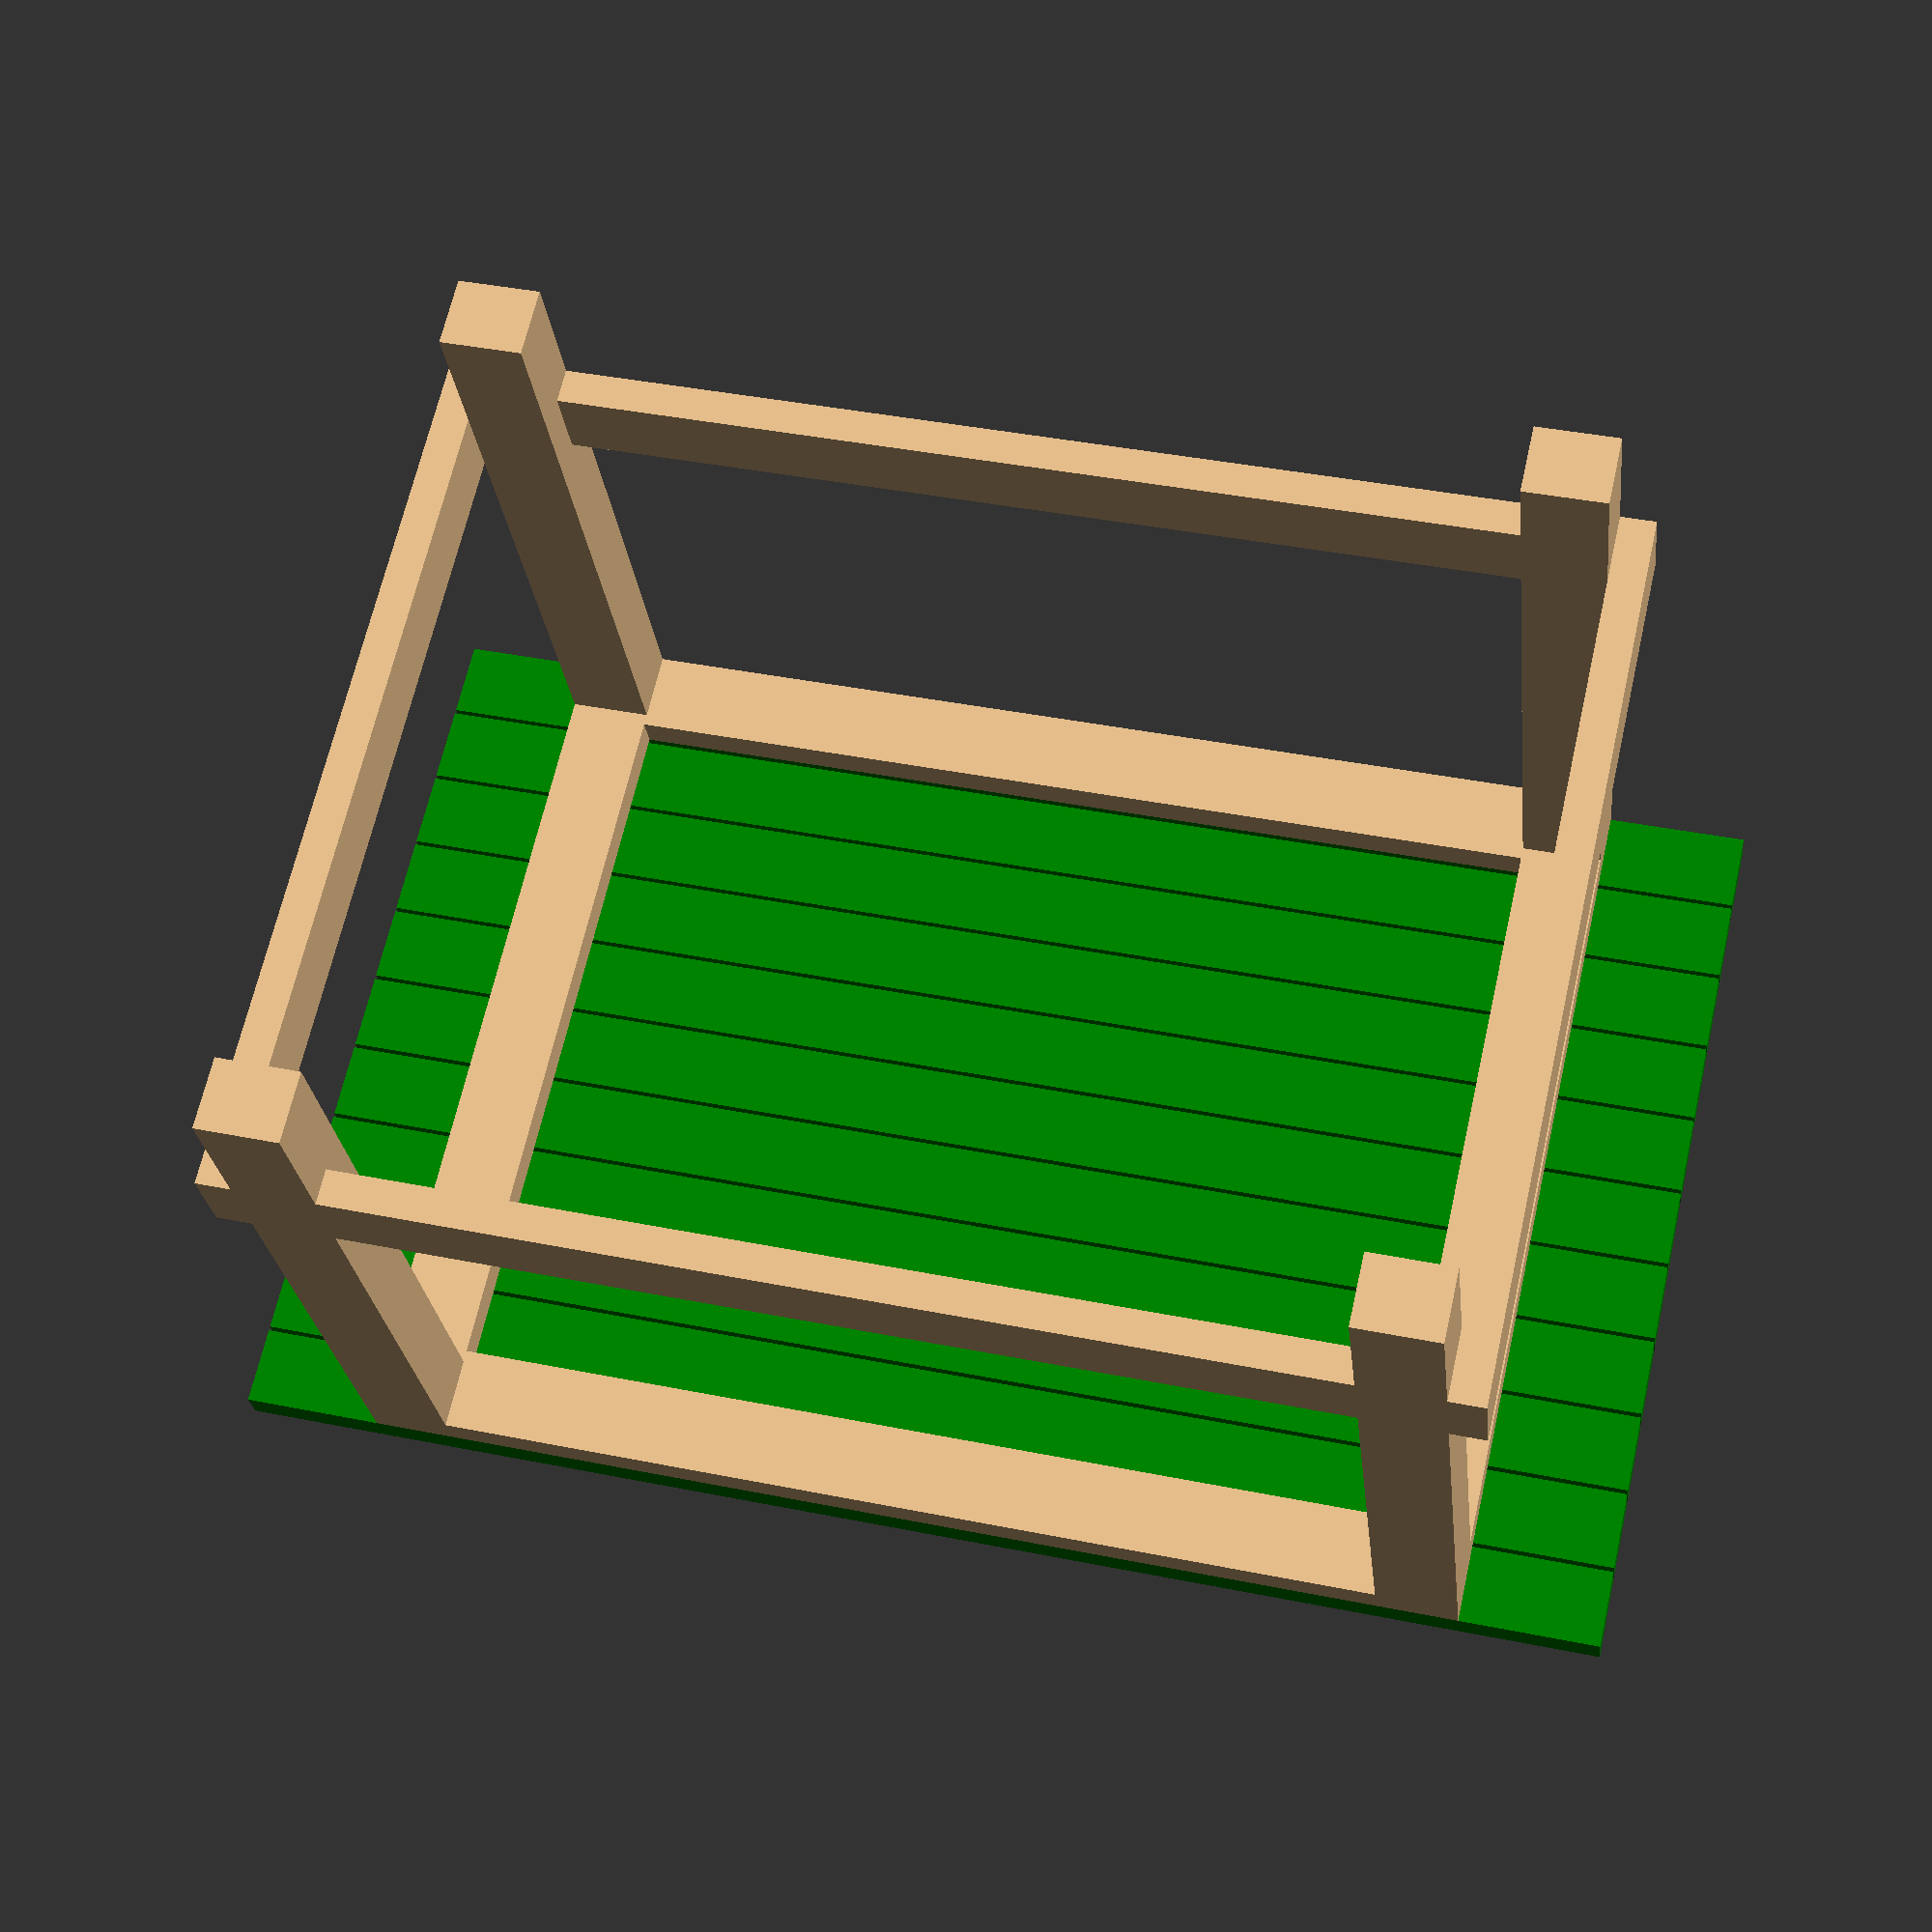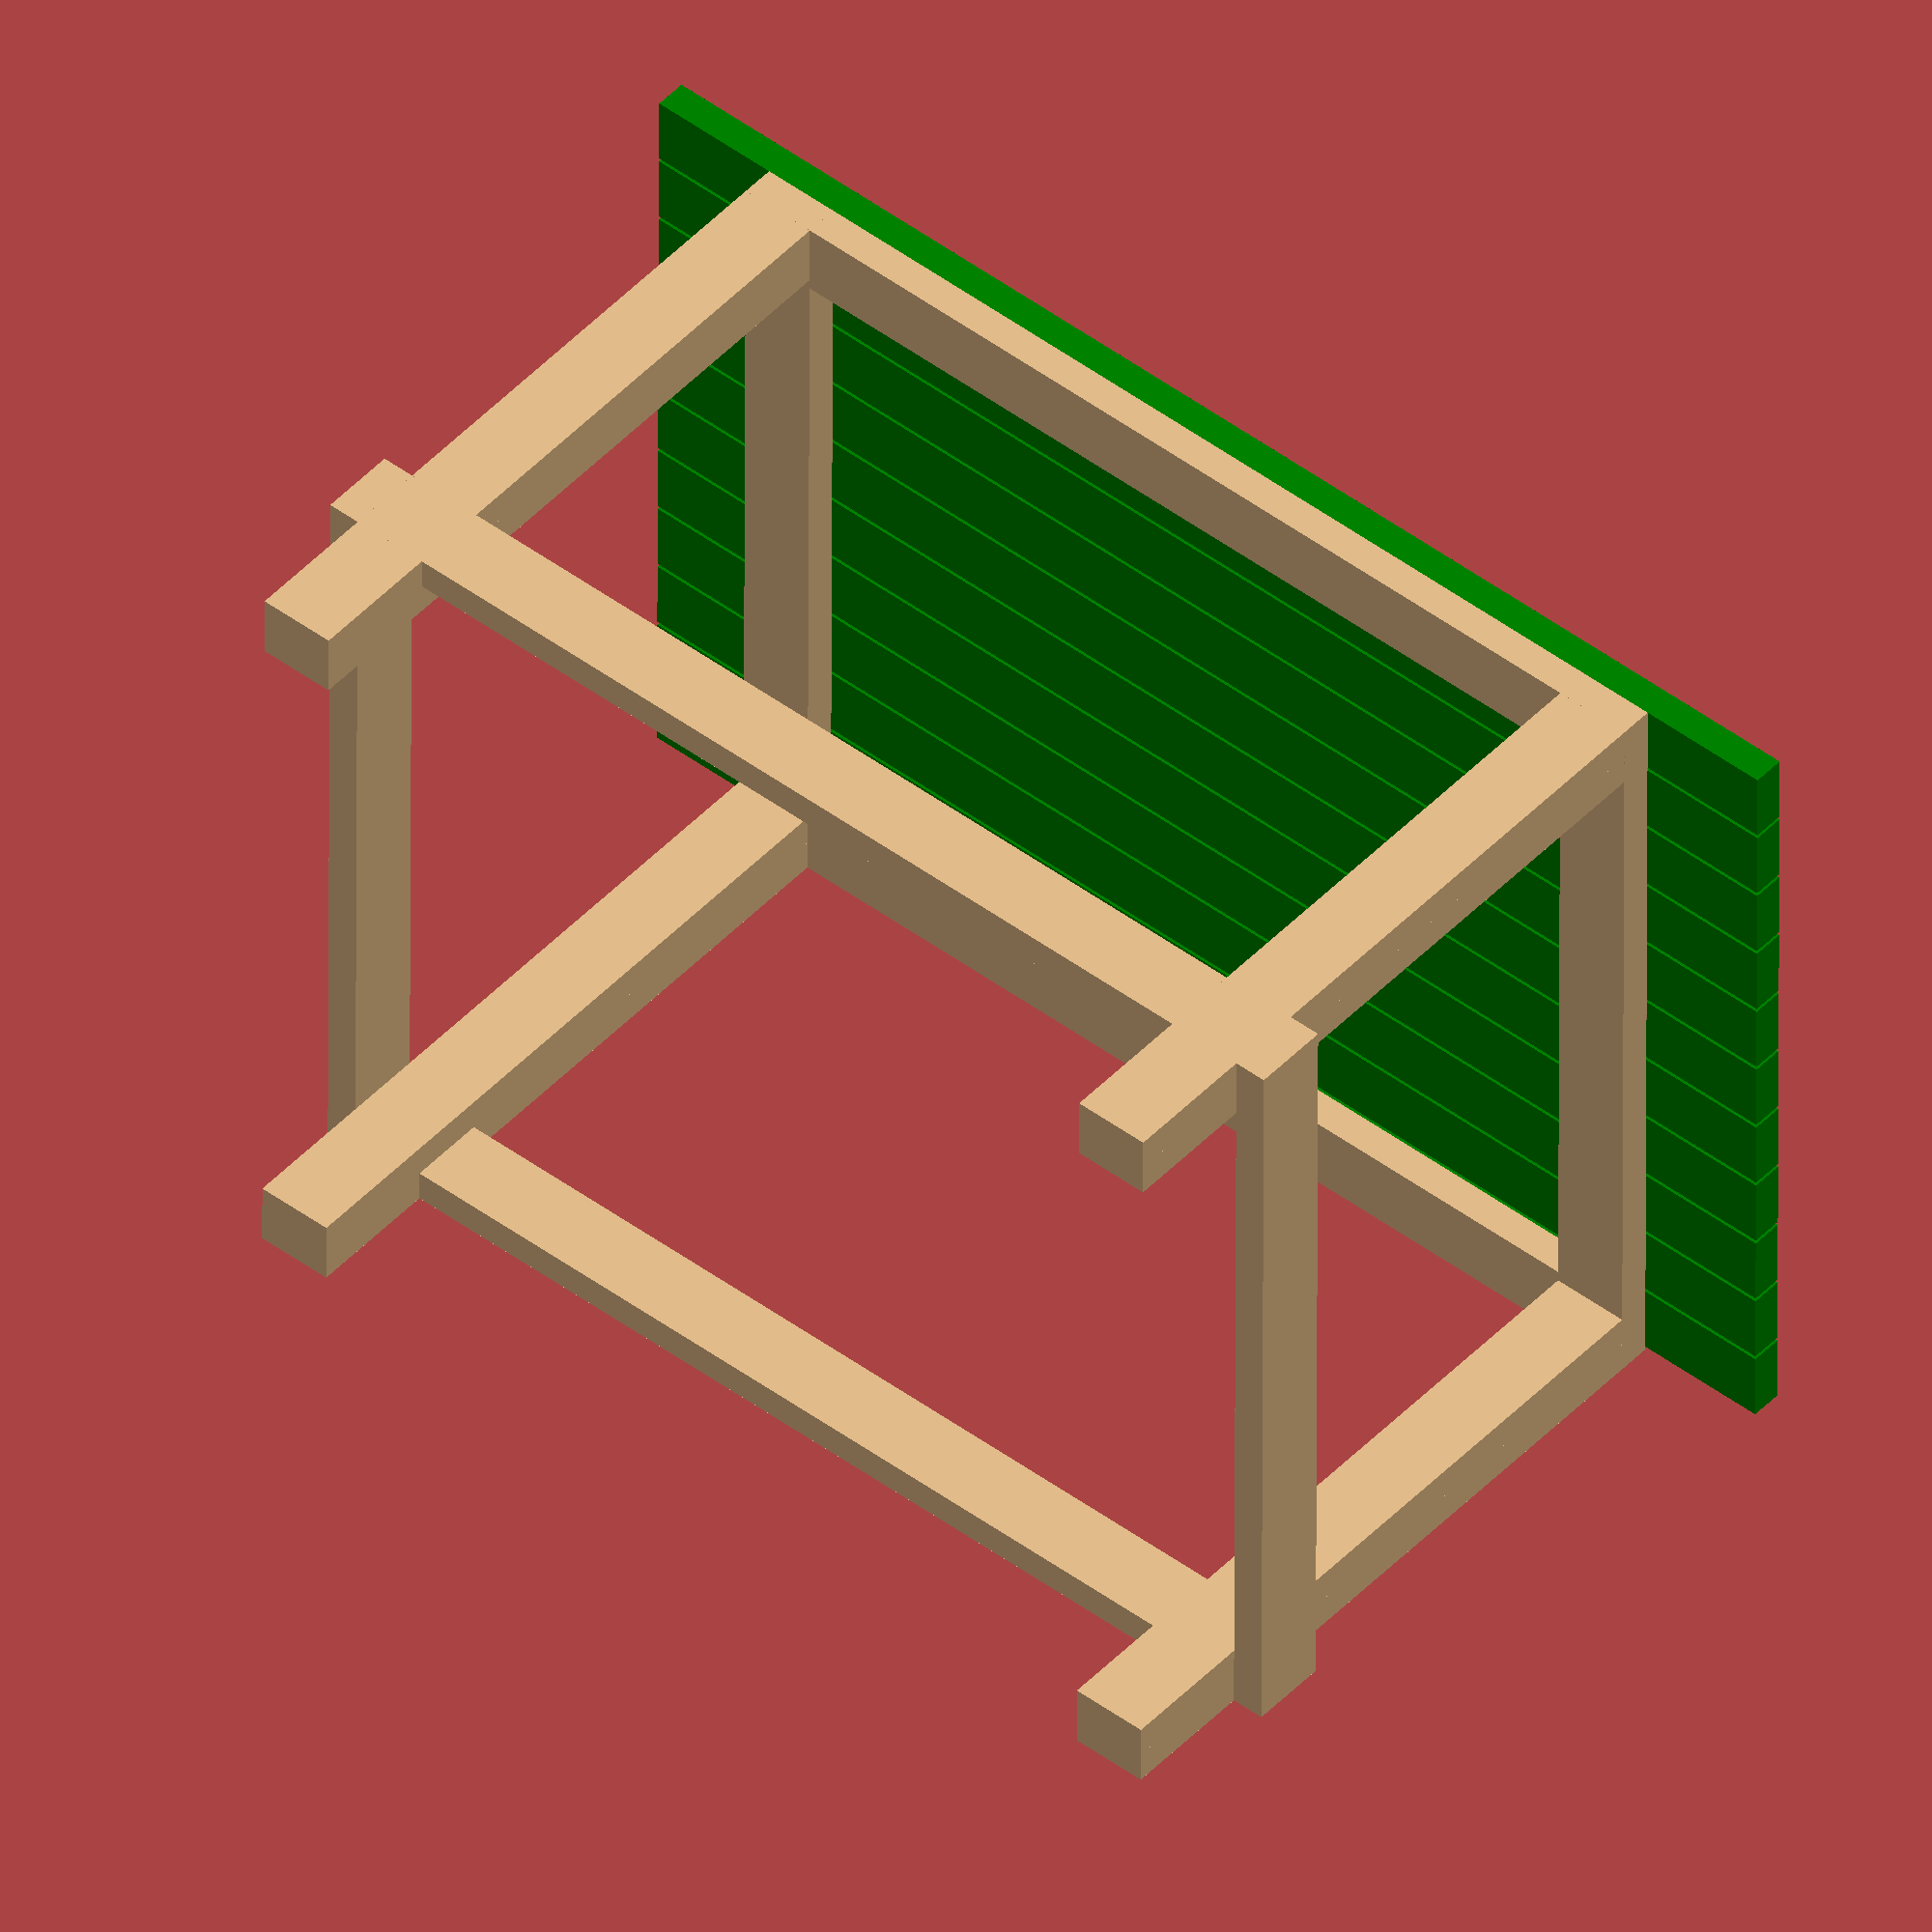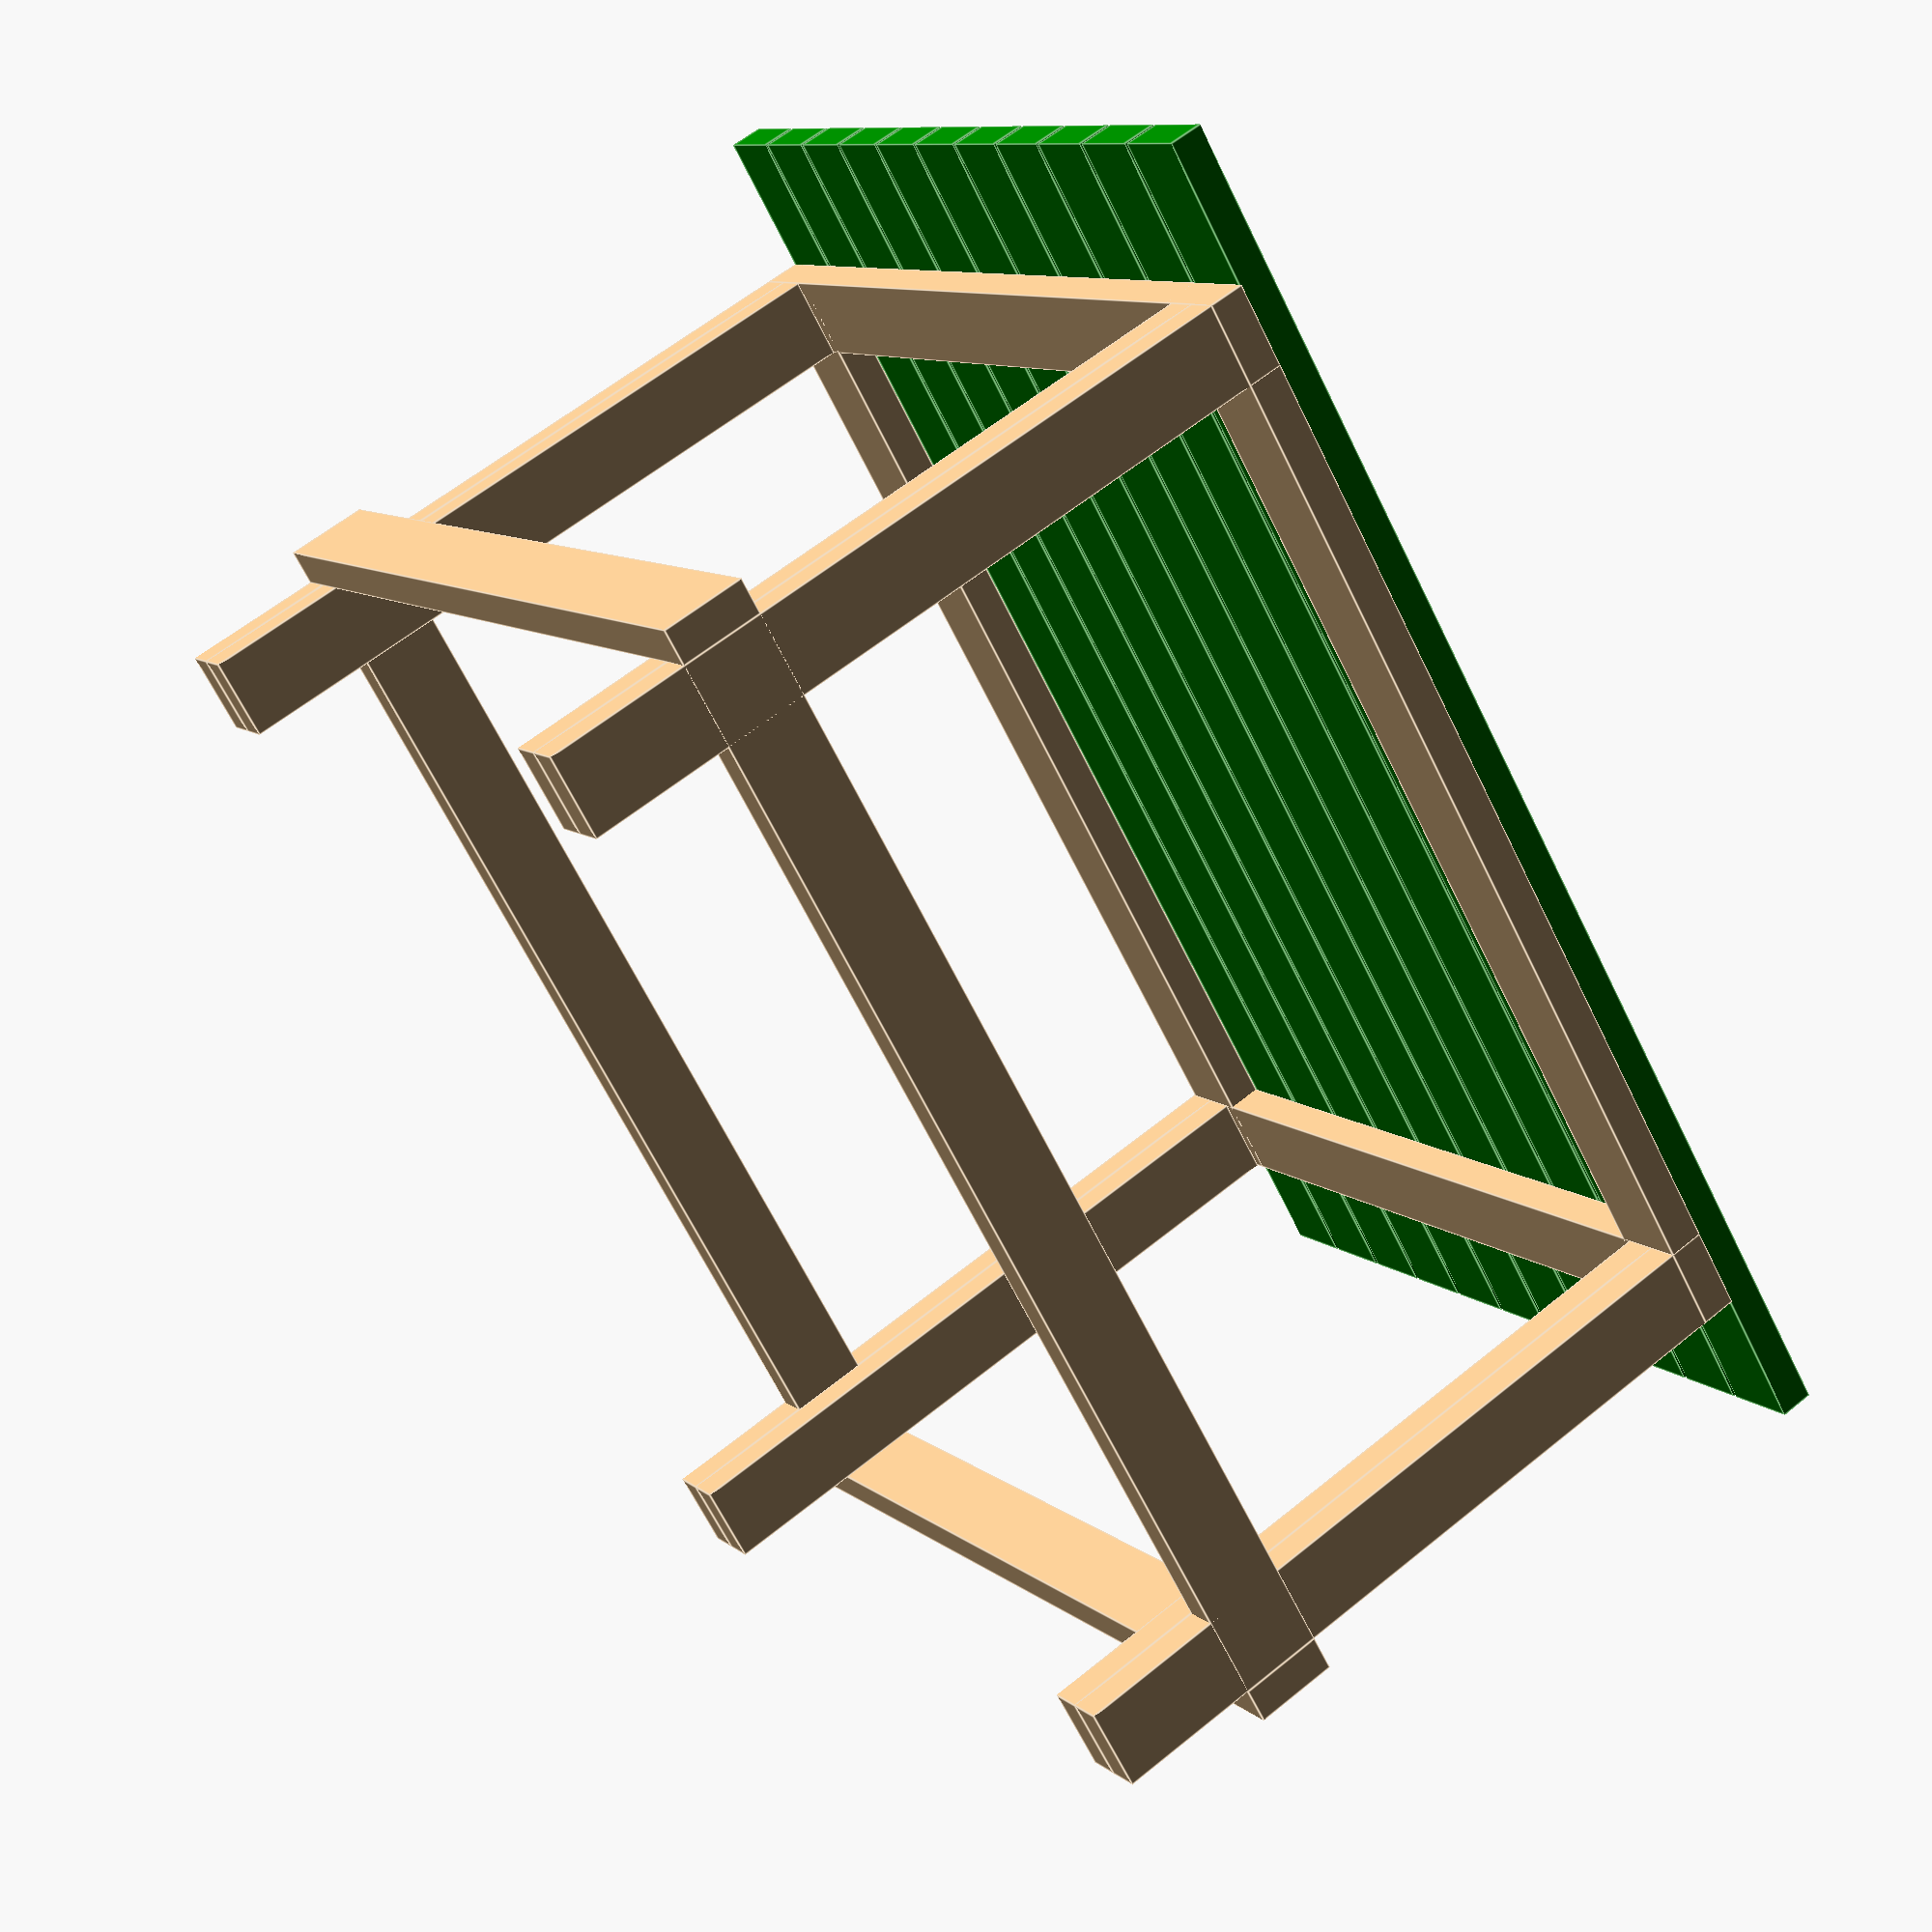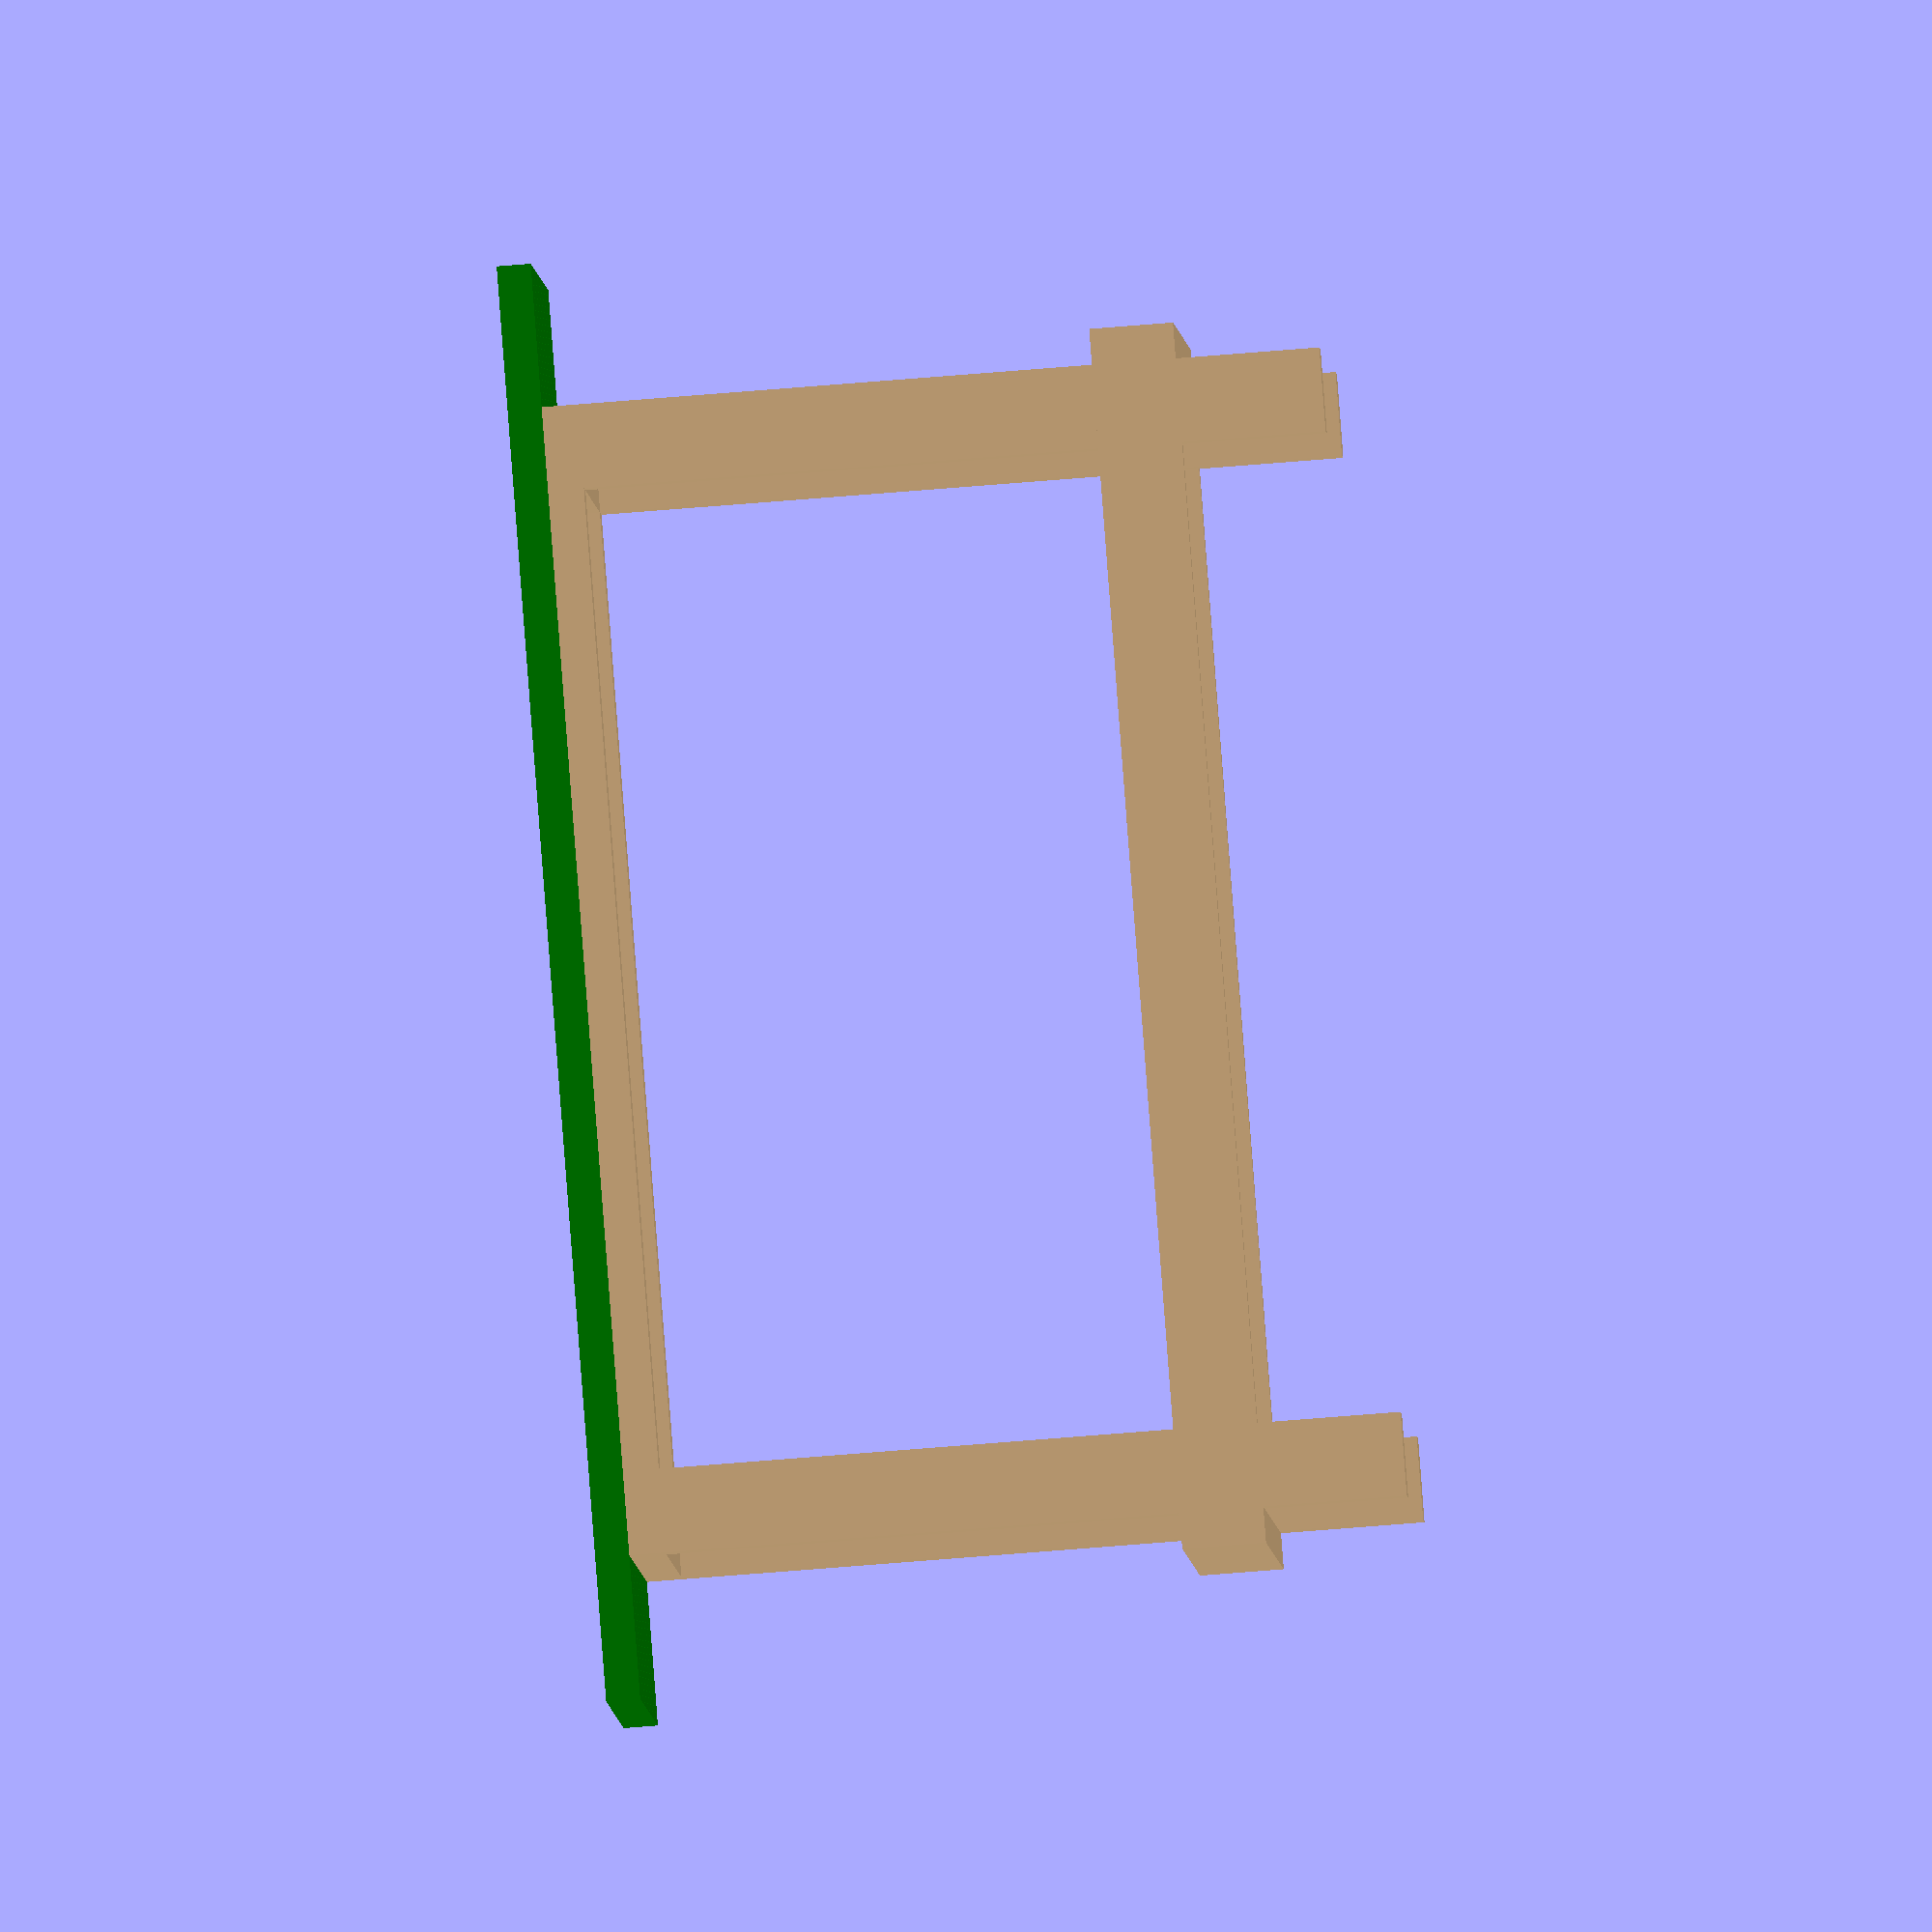
<openscad>
// Units are in inches

// Dimensions of the boards I'm working with (2x4, in name only)
boardWidth = 3.5;
boardThickness = 1.5;

// 24 2x4 boards make the top. The boards are really 1.5"x3.5" tho.
benchtopWidth = 60;  // 5' 
benchtopDepth = 38.5;  // 3'
benchtopHeight = 36; // 3'

// Distance from the floor to the bottom crossbars
bottomClearance = 6;

// Insets of the legs from the edges of the benchtop
iLeft = 6;
iRight = 6;
iFront = 0;
iBack = 0;


// Legs are 2 boards glued together
legDepth = 2 * boardThickness;
legWidth = boardWidth;

// frameHeight is the height of the frame. The benchtop sits on top of
// the frame.
frameHeight = benchtopHeight - boardWidth;

// Scaling for the boards placed in the benchtop. Setting this to
// something smaller than 1 will show the individual boards used to
// make the top.
scaleFactor=0.95;

// A 2x4 board (actually 1.5"x3.5")
module board(length = 96) {
    echo("Board: ", length=length);
    cube([length, boardThickness, boardWidth]);
}

// The top of the bench. Boards are stacked vertically to
// create a top the thickness of the board width (3.5" for a 2x4)
benchtopBoardCount = benchtopDepth / boardWidth;
echo(benchtopBoardCount=benchtopBoardCount);
module benchtop() {
    for (i = [0:boardWidth:benchtopDepth - boardWidth]) {
        translate([0, i + boardWidth, 0]) {
            rotate([90, 0, 0]) 
            scale([1, scaleFactor, scaleFactor]) {
                board(benchtopWidth);
            }
        }    
    }
}

// One leg = 2 boards together
module leg(legHeight = frameHeight - boardThickness) {
    rotate([0, 270, 0]) board(legHeight);
    translate([0, boardThickness, 0]) rotate([0, 270, 0]) board(legHeight);
}

module crossbars() {
    echo ("Crossbars");
    crossbarWidth = benchtopWidth - iLeft - iRight;
    crossbarDepth = benchtopDepth - iBack - iFront;

    translate([iLeft, iFront, 0]) board(crossbarWidth);
    translate([iLeft, benchtopDepth - iBack - boardThickness, 0]) board(crossbarWidth);
    translate([iLeft, iFront, 0]) rotate([0, 0, 90]) board(crossbarDepth);
    translate([benchtopWidth - iRight + boardThickness, iFront, 0]) rotate([0, 0, 90]) board(crossbarDepth);
}

module topbars() {
    echo("Top bars");
    topbarWidth = benchtopWidth - iLeft - iRight;
    topbarDepth = benchtopDepth - iBack - iFront;

    // These are cut with 45 degree ends
    translate([iLeft, iFront + boardWidth, 0]) rotate([90, 0, 0]) board(topbarWidth);
    translate([iLeft, benchtopDepth - iBack, 0]) rotate([90, 0, 0]) board(topbarWidth);
    translate([iLeft, iFront, 0]) rotate([90, 0, 90]) board(topbarDepth);
    translate([benchtopWidth - iRight - boardWidth, iFront, 0]) rotate([90, 0, 90]) board(topbarDepth);
}

// Creates the frame with legs inset to the argument values
module frame() {
    // 4 legs
    echo ("Legs");
    translate([iLeft + legWidth, iFront, 0]) leg();
    translate([benchtopWidth - iRight, benchtopDepth - legDepth - iBack, 0]) leg();
    translate([benchtopWidth - iRight, iFront, 0]) leg();
    translate([iLeft + legWidth, benchtopDepth - iBack - legDepth, 0]) leg();

    // Crossbars
    translate([0, 0, bottomClearance]) crossbars(iLeft, iRight, iFront, iBack);
    translate([0, 0, frameHeight - boardThickness]) topbars(iLeft, iRight, iFront, iBack);
}

// Draw it all
color("Green") translate([0, 0, benchtopHeight - boardWidth]) benchtop();
color("BurlyWood") frame();

</openscad>
<views>
elev=25.5 azim=167.2 roll=186.1 proj=p view=solid
elev=133.7 azim=179.8 roll=319.7 proj=o view=solid
elev=119.5 azim=313.5 roll=309.8 proj=p view=edges
elev=77.6 azim=345.9 roll=94.5 proj=o view=wireframe
</views>
